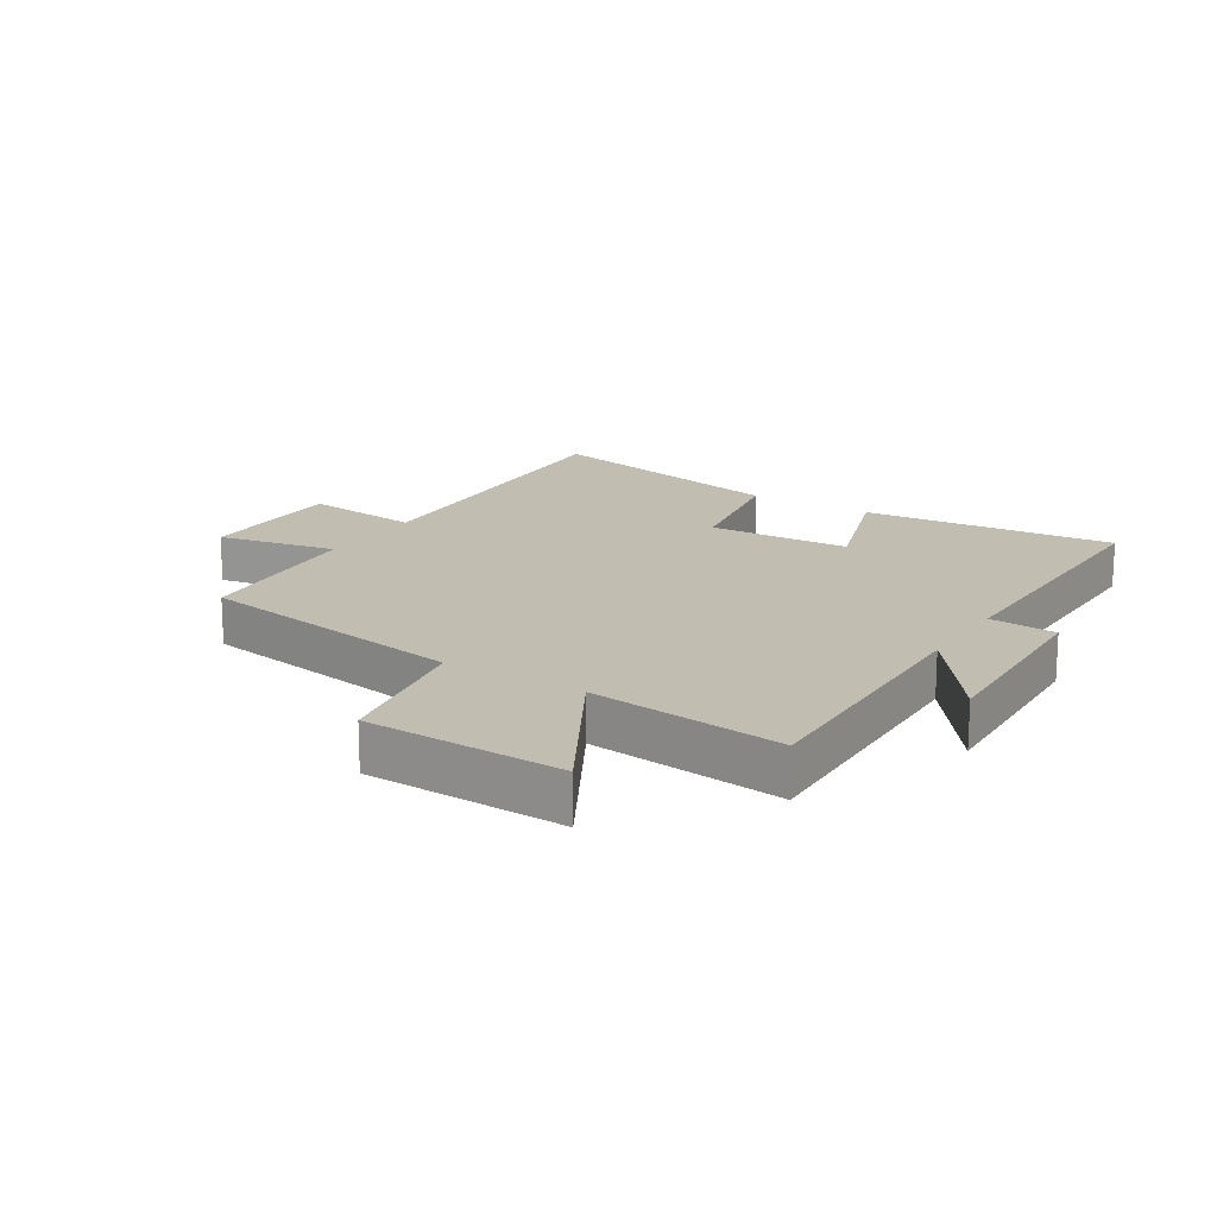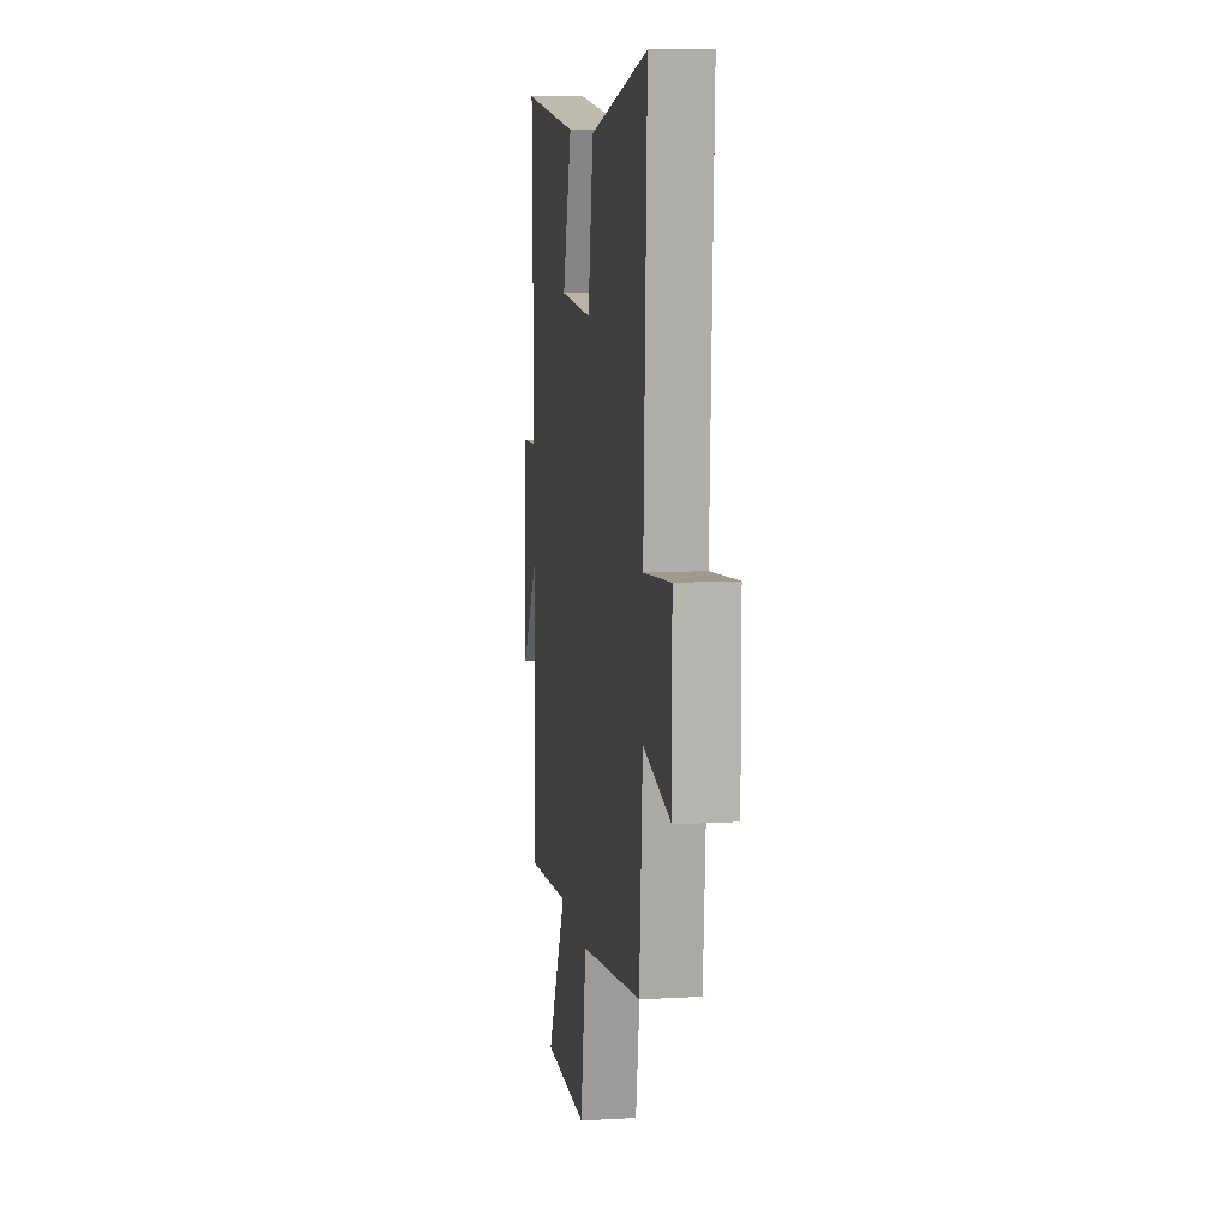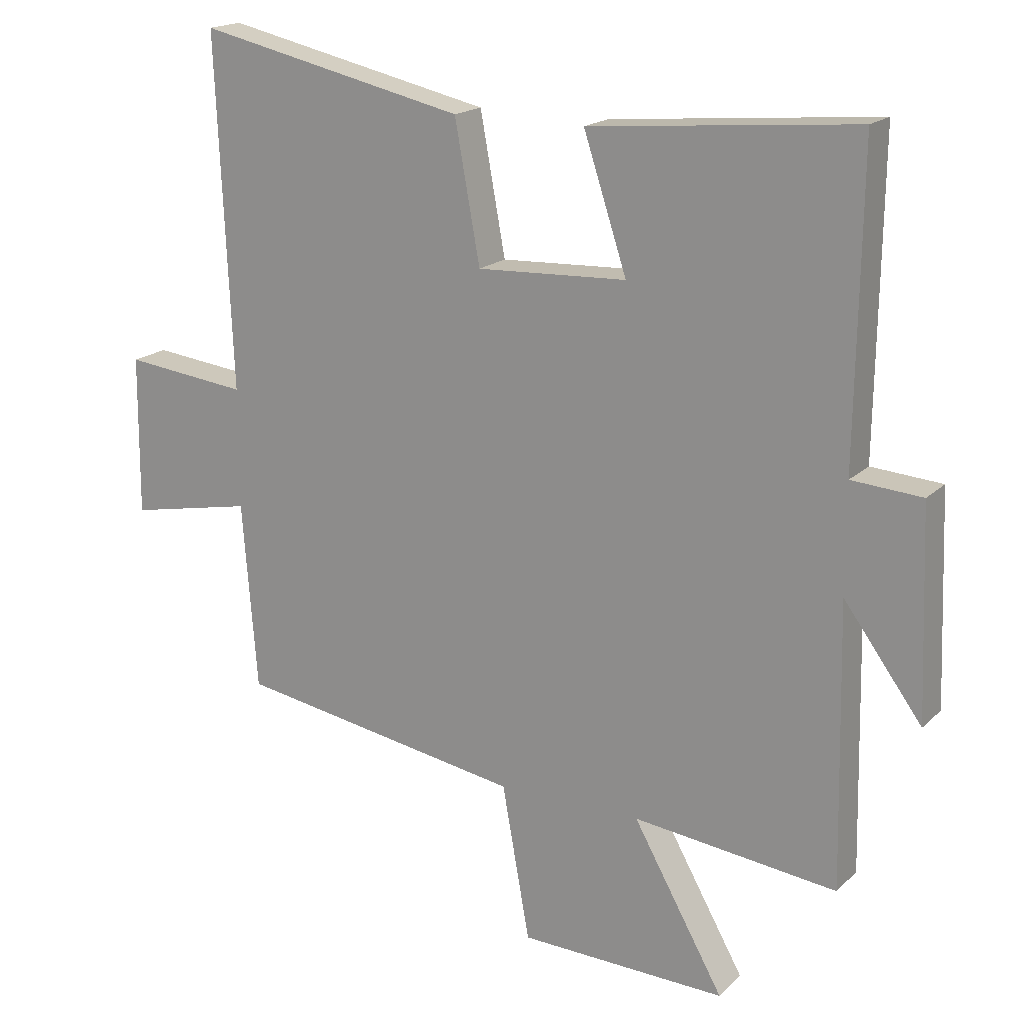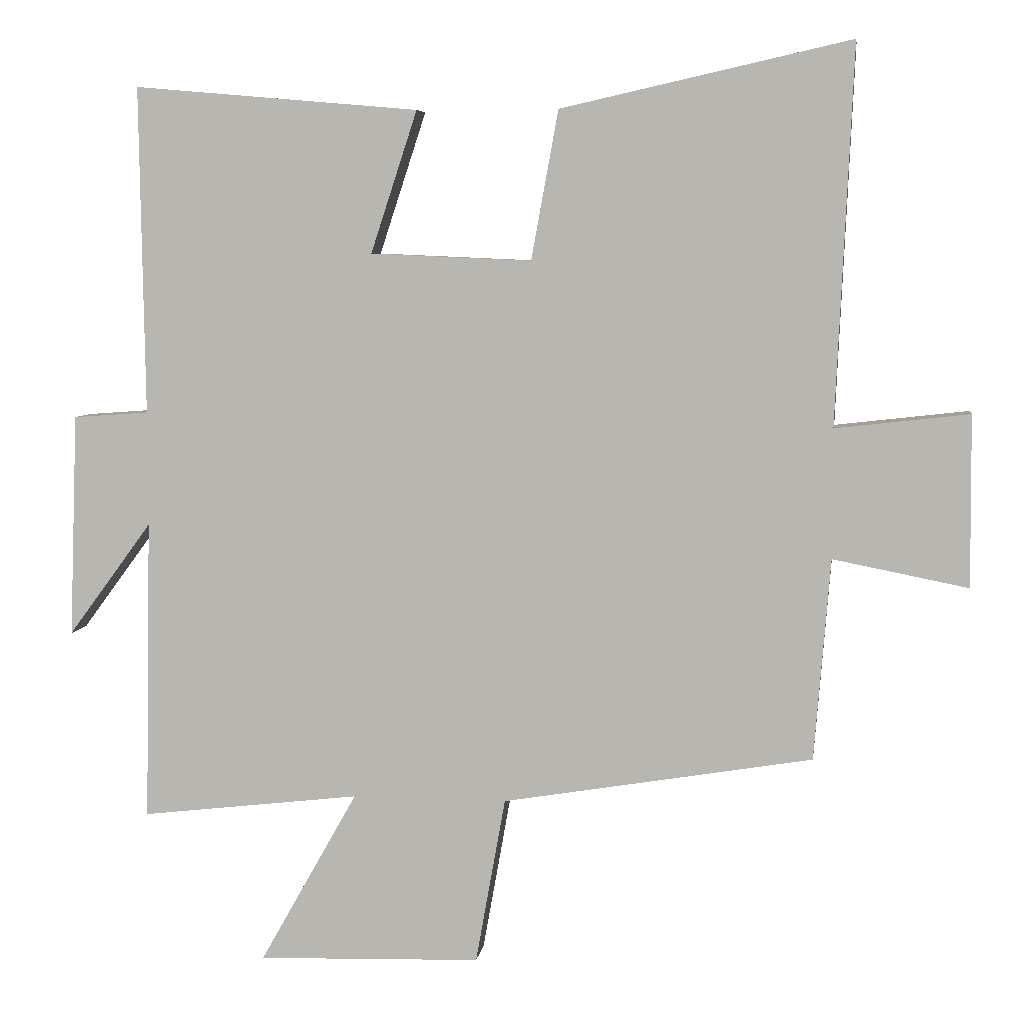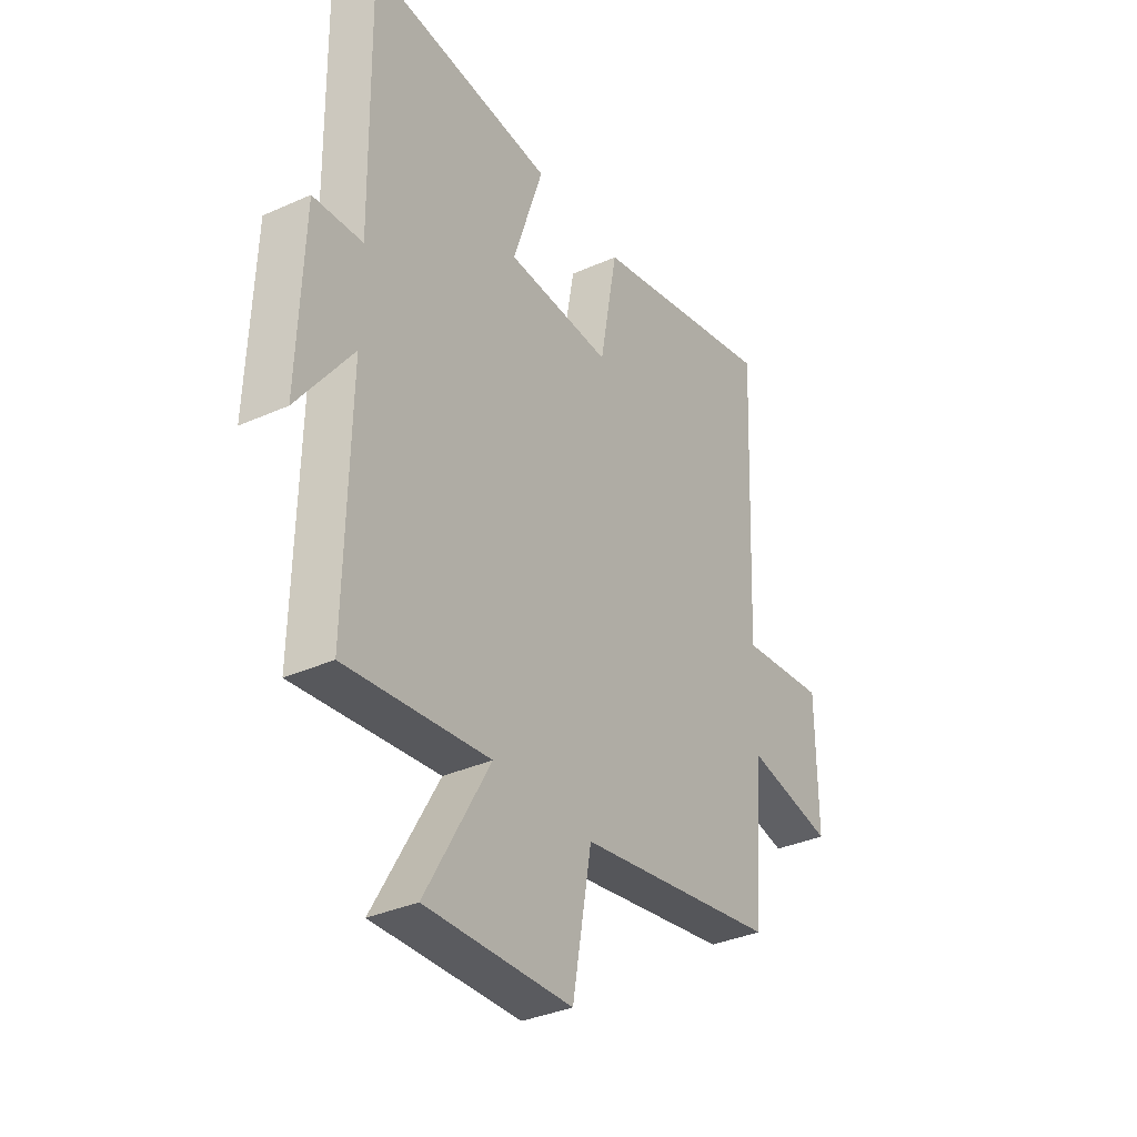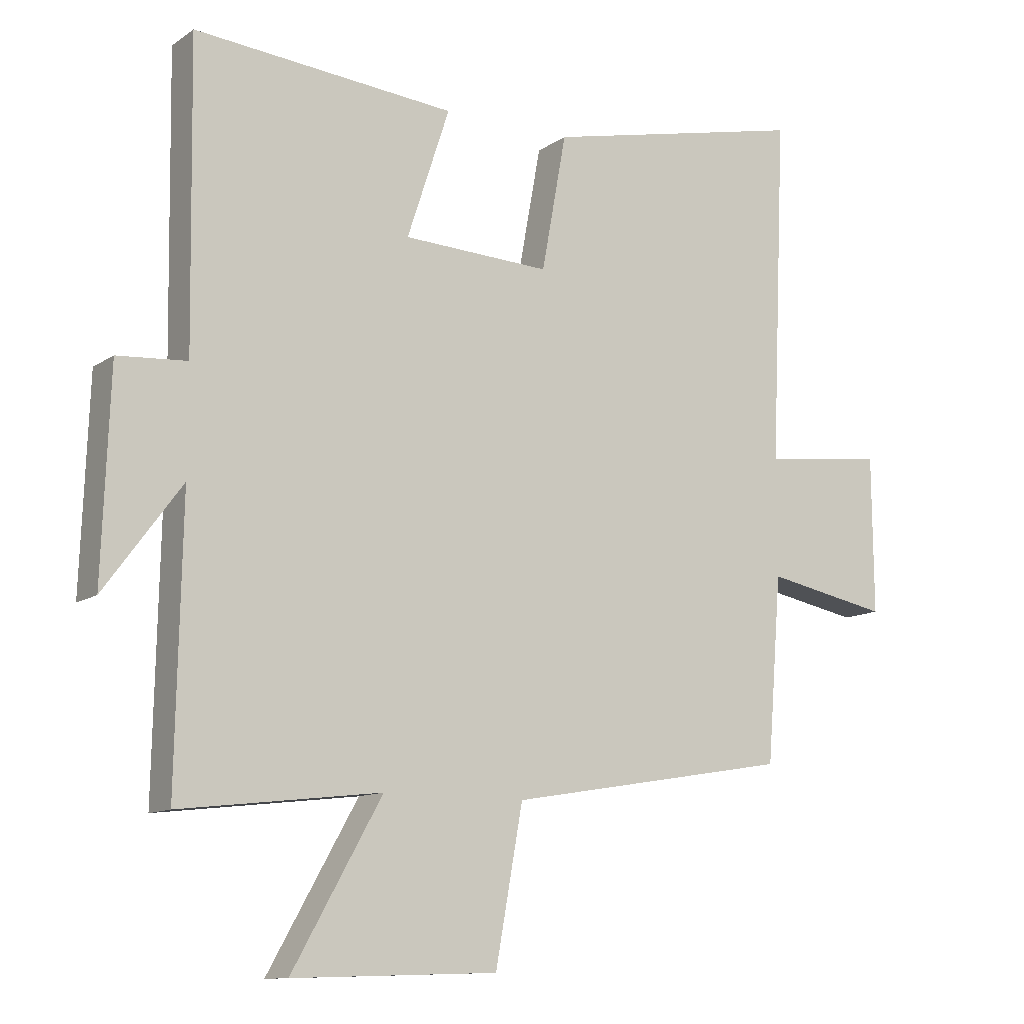
<metadata>
{"format":"obj","ext":"obj","renderer":"f3d","projection":"perspective","resolution":1024,"background":"white","views":[{"elev":17.0,"azim":-148.0,"up":"+Y"},{"elev":10.4,"azim":81.9,"up":"+Z"},{"elev":18.0,"azim":-149.8,"up":"+Z"},{"elev":6.1,"azim":8.2,"up":"+Z"},{"elev":-34.9,"azim":-59.1,"up":"+Z"},{"elev":-11.5,"azim":-32.5,"up":"+Z"}]}
</metadata>
<code>
v 0.524 0.07 0.593
v 0.5 0.07 0.051
v 0.692 0.07 0.073
v 0.694 0.07 -0.173
v 0.5 0.07 -0.135
v 0.477 0.07 -0.425
v 0.031 0.07 -0.5
v -0.012 0.07 -0.74
v -0.334 0.07 -0.75
v -0.193 0.07 -0.5
v -0.509 0.07 -0.537
v -0.5 0.07 -0.102
v -0.621 0.07 -0.266
v -0.609 0.07 0.056
v -0.5 0.07 0.064
v -0.507 0.07 0.536
v -0.096 0.07 0.5
v -0.163 0.07 0.296
v 0.069 0.07 0.286
v 0.108 0.07 0.5
v 0.524 0 0.593
v 0.5 0 0.051
v 0.692 0 0.073
v 0.694 0 -0.173
v 0.5 0 -0.135
v 0.477 0 -0.425
v 0.031 0 -0.5
v -0.012 0 -0.74
v -0.334 0 -0.75
v -0.193 0 -0.5
v -0.509 0 -0.537
v -0.5 0 -0.102
v -0.621 0 -0.266
v -0.609 0 0.056
v -0.5 0 0.064
v -0.507 0 0.536
v -0.096 0 0.5
v -0.163 0 0.296
v 0.069 0 0.286
v 0.108 0 0.5
f 19 20 1 2
f 18 19 2
f 15 16 17 18
f 15 18 2
f 12 13 14 15
f 12 15 2
f 10 11 12 2
f 7 8 9 10
f 5 6 7 10
f 5 10 2 3
f 3 4 5
f 22 21 40 39
f 22 39 38
f 38 37 36 35
f 22 38 35
f 35 34 33 32
f 22 35 32
f 22 32 31 30
f 30 29 28 27
f 30 27 26 25
f 23 22 30 25
f 25 24 23
f 1 21 22 2
f 2 22 23 3
f 3 23 24 4
f 4 24 25 5
f 5 25 26 6
f 6 26 27 7
f 7 27 28 8
f 8 28 29 9
f 9 29 30 10
f 10 30 31 11
f 11 31 32 12
f 12 32 33 13
f 13 33 34 14
f 14 34 35 15
f 15 35 36 16
f 16 36 37 17
f 17 37 38 18
f 18 38 39 19
f 19 39 40 20
f 20 40 21 1

</code>
